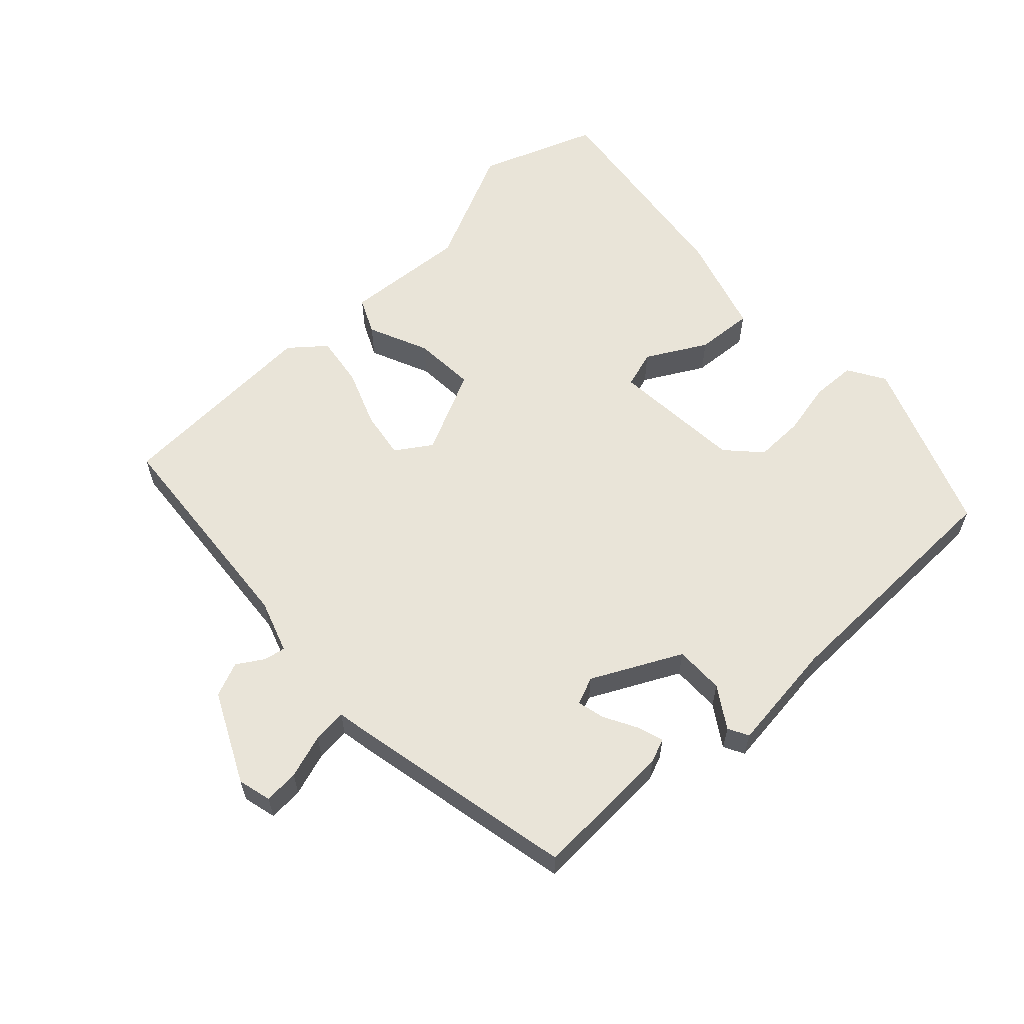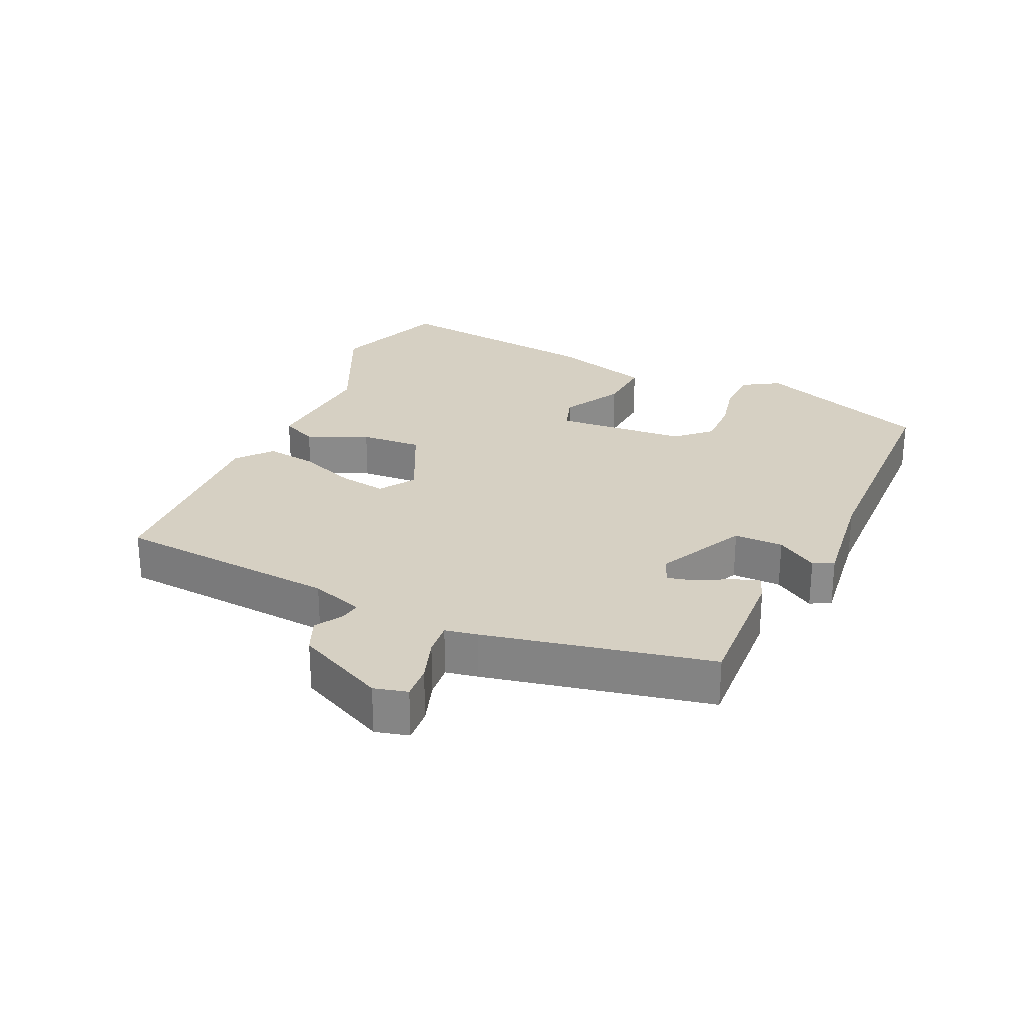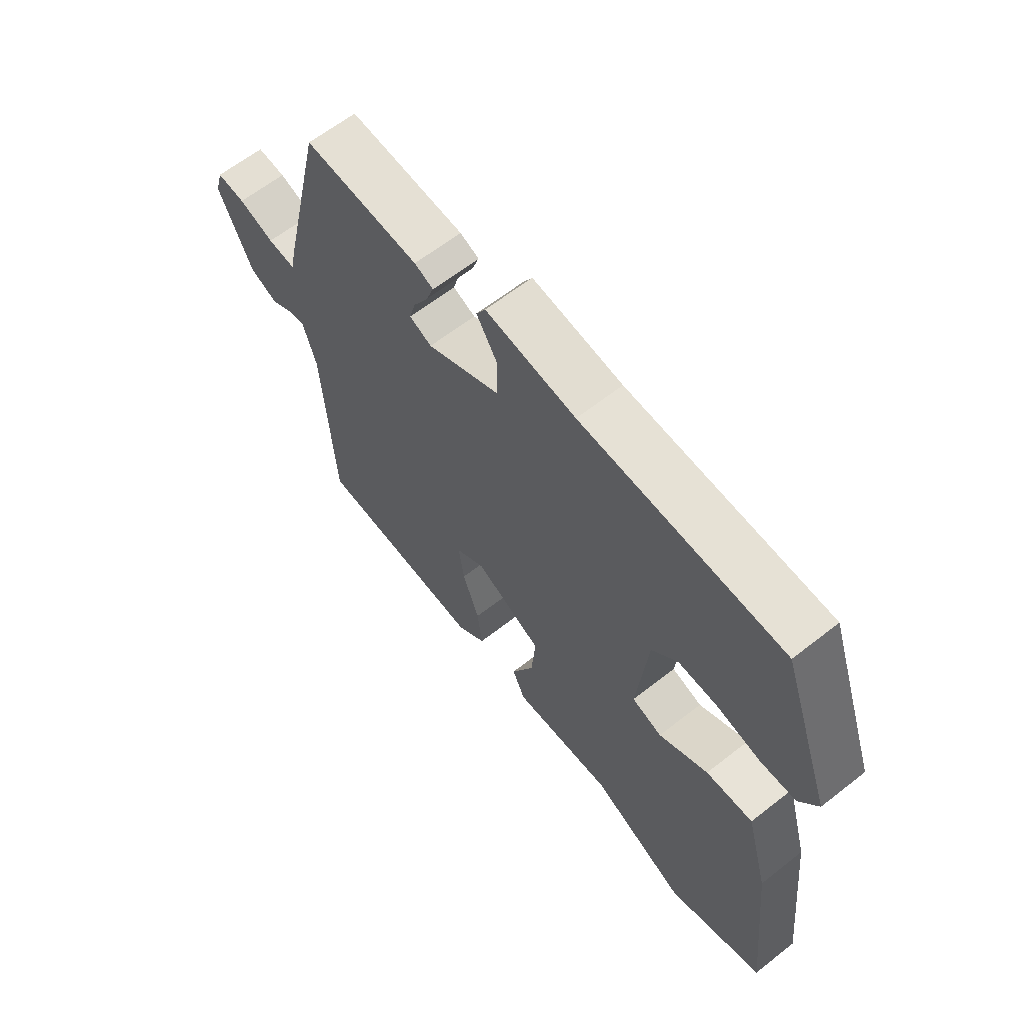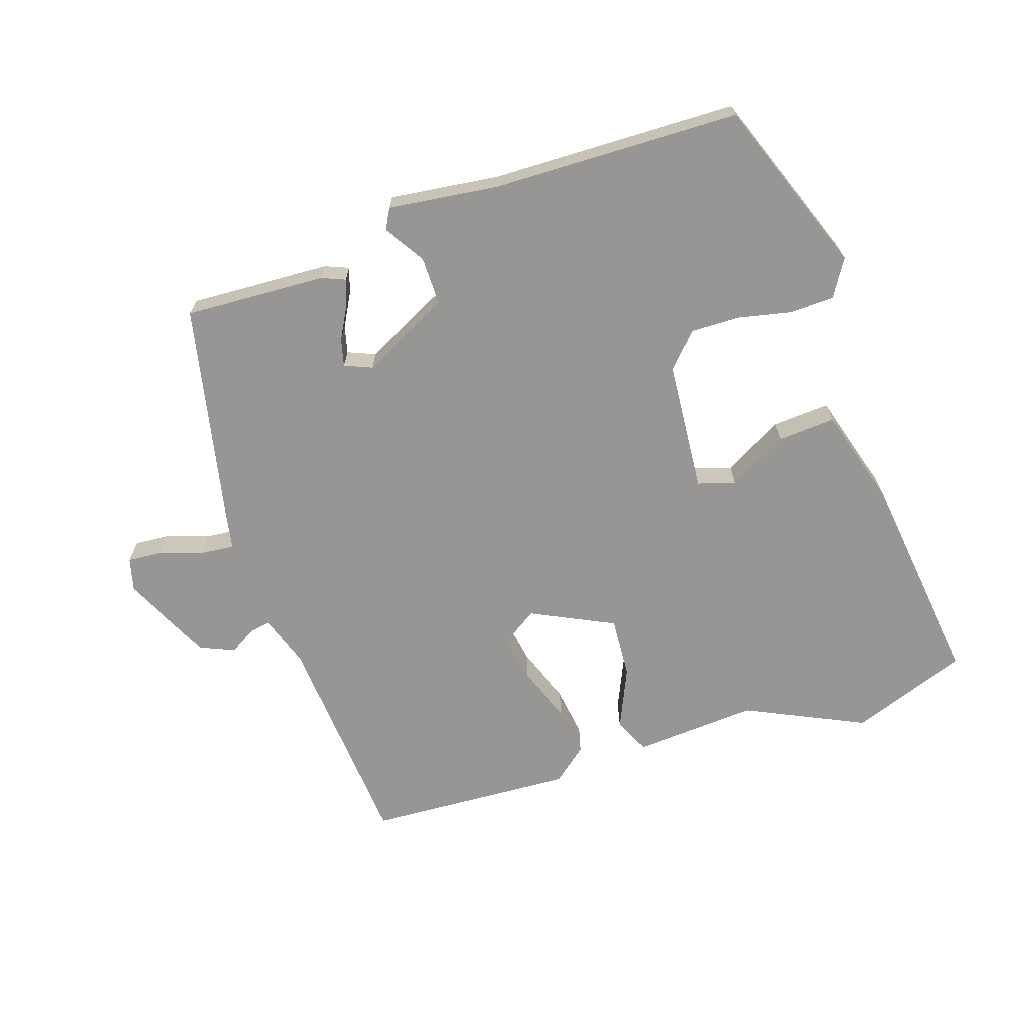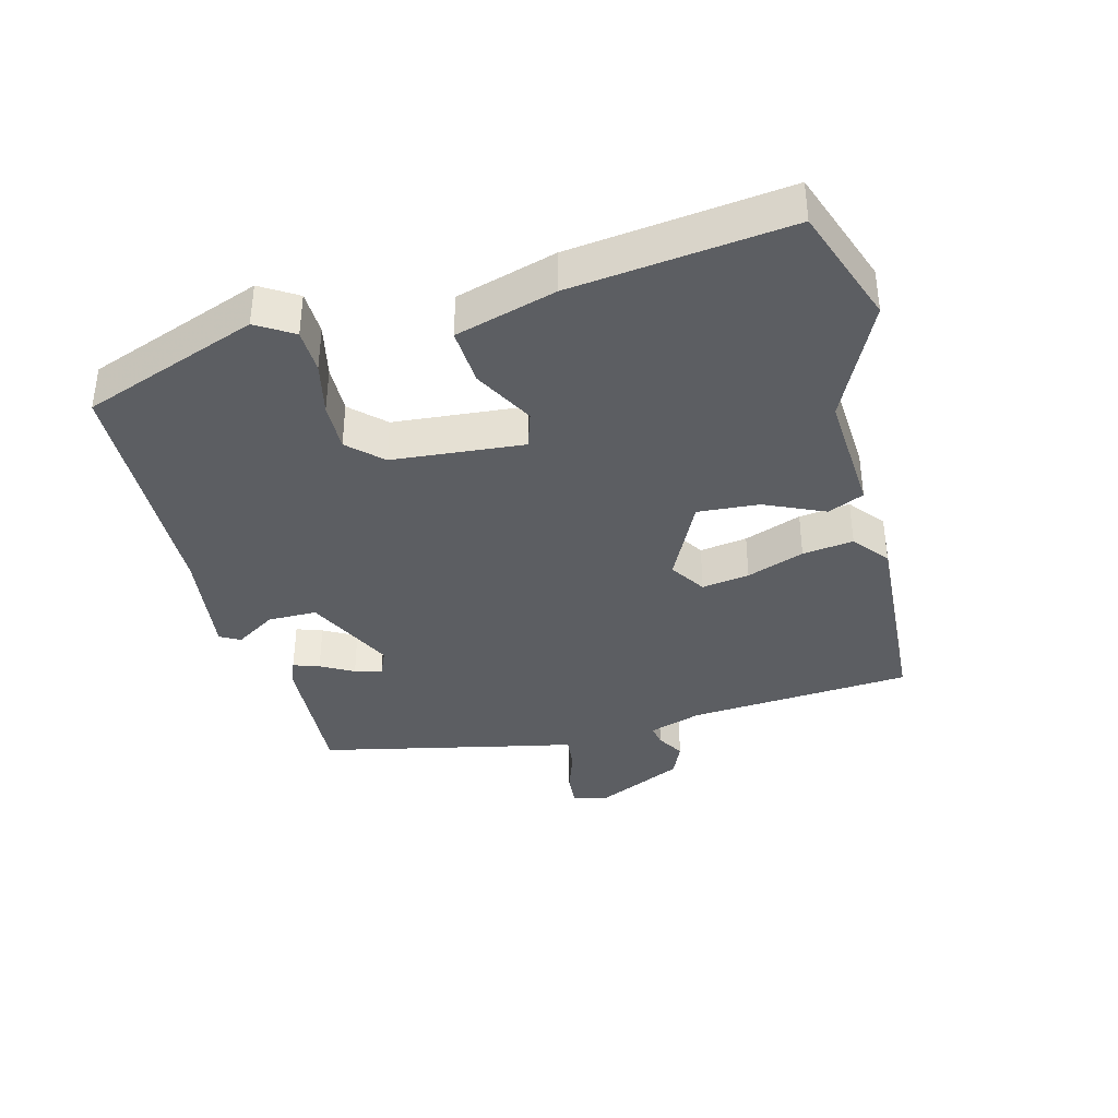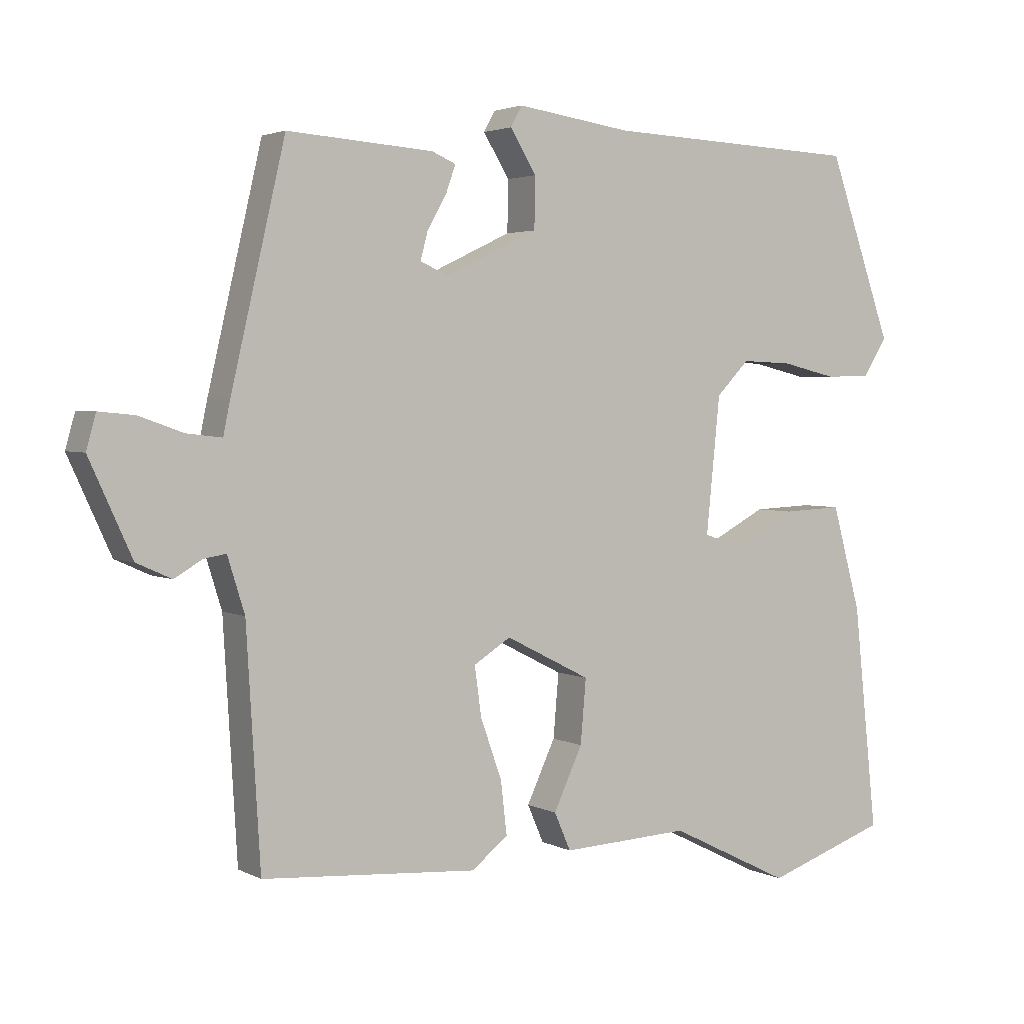
<metadata>
{"format":"obj","ext":"obj","renderer":"f3d","projection":"perspective","resolution":1024,"background":"white","views":[{"elev":60.0,"azim":-41.8,"up":"+Y"},{"elev":26.5,"azim":-64.3,"up":"+Y"},{"elev":62.9,"azim":51.5,"up":"+Z"},{"elev":-67.9,"azim":19.4,"up":"+Y"},{"elev":-37.7,"azim":105.4,"up":"+Y"},{"elev":3.1,"azim":-31.5,"up":"+Z"}]}
</metadata>
<code>
v -0.459 0.07 0.485
v -0.246 0.07 0.47
v -0.211 0.07 0.455
v -0.225 0.07 0.416
v -0.253 0.07 0.367
v -0.264 0.07 0.326
v -0.223 0.07 0.308
v -0.088 0.07 0.372
v -0.087 0.07 0.446
v -0.125 0.07 0.508
v -0.108 0.07 0.538
v 0.059 0.07 0.514
v 0.432 0.07 0.498
v 0.526 0.07 0.232
v 0.491 0.07 0.177
v 0.424 0.07 0.176
v 0.344 0.07 0.195
v 0.27 0.07 0.198
v 0.222 0.07 0.149
v 0.202 0.07 -0.049
v 0.258 0.07 -0.068
v 0.349 0.07 -0.02
v 0.436 0.07 -0.016
v 0.478 0.07 -0.168
v 0.513 0.07 -0.496
v 0.335 0.07 -0.557
v 0.157 0.07 -0.469
v -0.03 0.07 -0.478
v -0.054 0.07 -0.423
v -0.012 0.07 -0.333
v -0.004 0.07 -0.24
v -0.128 0.07 -0.177
v -0.182 0.07 -0.211
v -0.172 0.07 -0.283
v -0.141 0.07 -0.37
v -0.132 0.07 -0.447
v -0.185 0.07 -0.489
v -0.499 0.07 -0.466
v -0.519 0.07 -0.128
v -0.544 0.07 -0.048
v -0.576 0.07 -0.053
v -0.617 0.07 -0.077
v -0.668 0.07 -0.054
v -0.73 0.07 0.082
v -0.716 0.07 0.132
v -0.664 0.07 0.127
v -0.599 0.07 0.104
v -0.548 0.07 0.098
v -0.538 0.07 0.146
v -0.459 0 0.485
v -0.246 0 0.47
v -0.211 0 0.455
v -0.225 0 0.416
v -0.253 0 0.367
v -0.264 0 0.326
v -0.223 0 0.308
v -0.088 0 0.372
v -0.087 0 0.446
v -0.125 0 0.508
v -0.108 0 0.538
v 0.059 0 0.514
v 0.432 0 0.498
v 0.526 0 0.232
v 0.491 0 0.177
v 0.424 0 0.176
v 0.344 0 0.195
v 0.27 0 0.198
v 0.222 0 0.149
v 0.202 0 -0.049
v 0.258 0 -0.068
v 0.349 0 -0.02
v 0.436 0 -0.016
v 0.478 0 -0.168
v 0.513 0 -0.496
v 0.335 0 -0.557
v 0.157 0 -0.469
v -0.03 0 -0.478
v -0.054 0 -0.423
v -0.012 0 -0.333
v -0.004 0 -0.24
v -0.128 0 -0.177
v -0.182 0 -0.211
v -0.172 0 -0.283
v -0.141 0 -0.37
v -0.132 0 -0.447
v -0.185 0 -0.489
v -0.499 0 -0.466
v -0.519 0 -0.128
v -0.544 0 -0.048
v -0.576 0 -0.053
v -0.617 0 -0.077
v -0.668 0 -0.054
v -0.73 0 0.082
v -0.716 0 0.132
v -0.664 0 0.127
v -0.599 0 0.104
v -0.548 0 0.098
v -0.538 0 0.146
f 48 49 1 2
f 44 45 46 47
f 44 47 48
f 41 42 43 44
f 40 41 44 48
f 39 40 48 2
f 34 35 36 37
f 33 34 37 38
f 27 28 29 30
f 27 30 31
f 26 27 31
f 25 26 31
f 24 25 31 32
f 21 22 23 24
f 20 21 24 32
f 14 15 16 17
f 12 13 14 17
f 12 17 18
f 9 10 11 12
f 8 9 12 18
f 7 8 18 19
f 2 3 4 5
f 2 5 6
f 39 2 6
f 33 38 39 6
f 32 33 6 7
f 7 19 20 32
f 51 50 98 97
f 96 95 94 93
f 97 96 93
f 93 92 91 90
f 97 93 90 89
f 51 97 89 88
f 86 85 84 83
f 87 86 83 82
f 79 78 77 76
f 80 79 76
f 80 76 75
f 80 75 74
f 81 80 74 73
f 73 72 71 70
f 81 73 70 69
f 66 65 64 63
f 66 63 62 61
f 67 66 61
f 61 60 59 58
f 67 61 58 57
f 68 67 57 56
f 54 53 52 51
f 55 54 51
f 55 51 88
f 55 88 87 82
f 56 55 82 81
f 81 69 68 56
f 1 50 51 2
f 2 51 52 3
f 3 52 53 4
f 4 53 54 5
f 5 54 55 6
f 6 55 56 7
f 7 56 57 8
f 8 57 58 9
f 9 58 59 10
f 10 59 60 11
f 11 60 61 12
f 12 61 62 13
f 13 62 63 14
f 14 63 64 15
f 15 64 65 16
f 16 65 66 17
f 17 66 67 18
f 18 67 68 19
f 19 68 69 20
f 20 69 70 21
f 21 70 71 22
f 22 71 72 23
f 23 72 73 24
f 24 73 74 25
f 25 74 75 26
f 26 75 76 27
f 27 76 77 28
f 28 77 78 29
f 29 78 79 30
f 30 79 80 31
f 31 80 81 32
f 32 81 82 33
f 33 82 83 34
f 34 83 84 35
f 35 84 85 36
f 36 85 86 37
f 37 86 87 38
f 38 87 88 39
f 39 88 89 40
f 40 89 90 41
f 41 90 91 42
f 42 91 92 43
f 43 92 93 44
f 44 93 94 45
f 45 94 95 46
f 46 95 96 47
f 47 96 97 48
f 48 97 98 49
f 49 98 50 1

</code>
